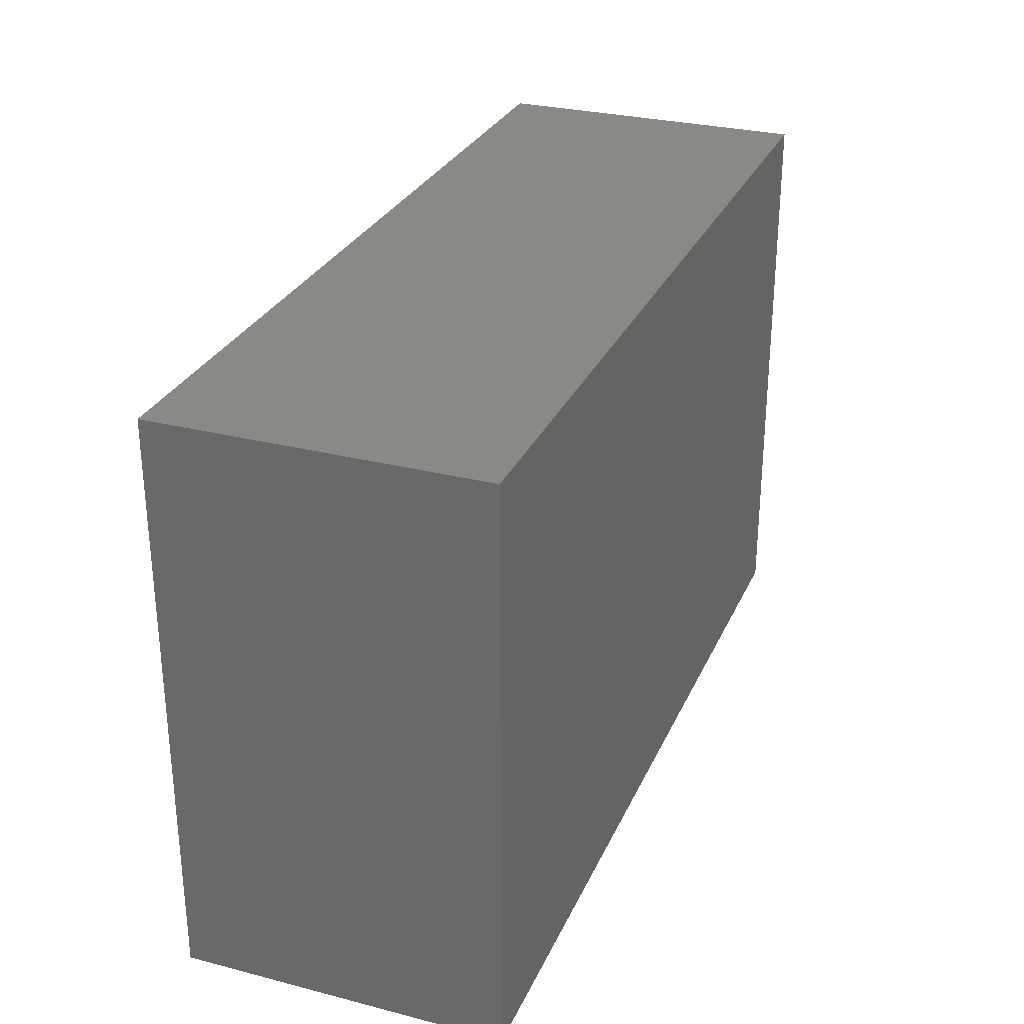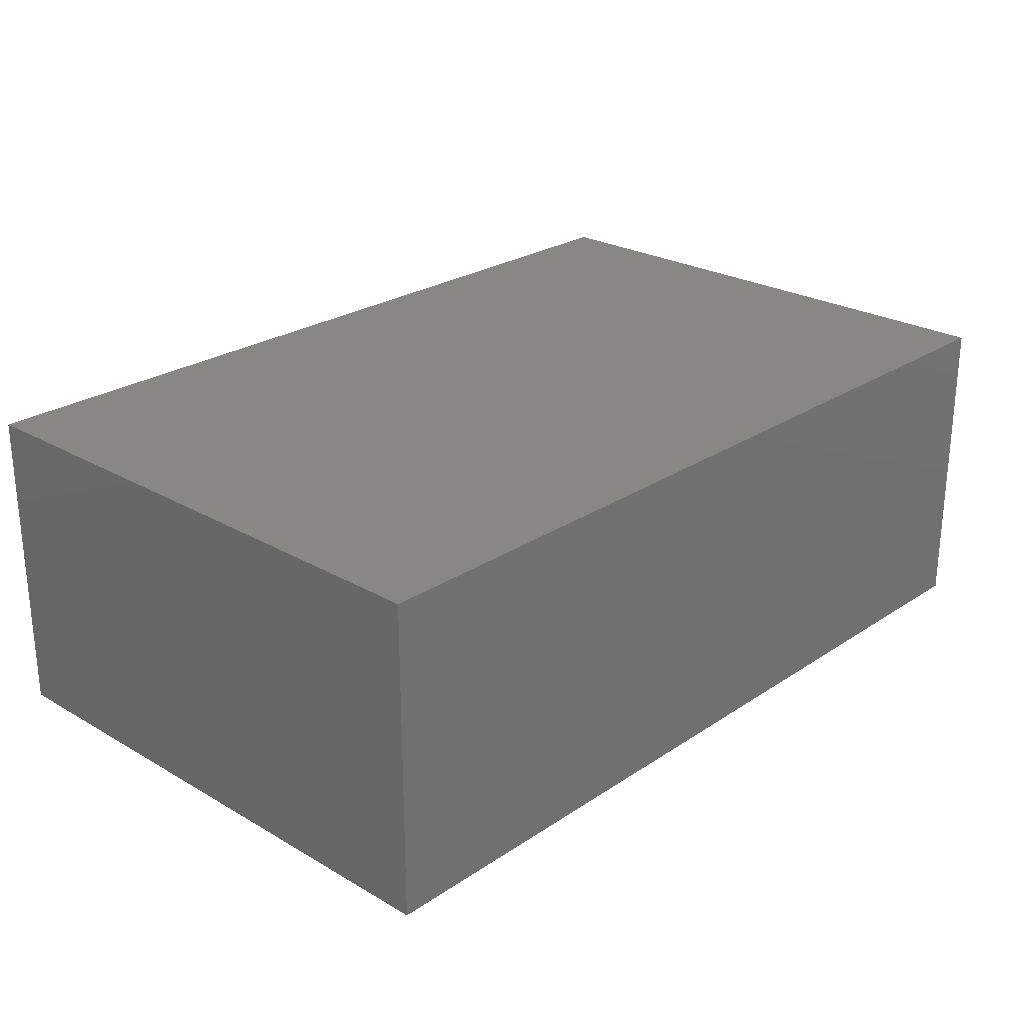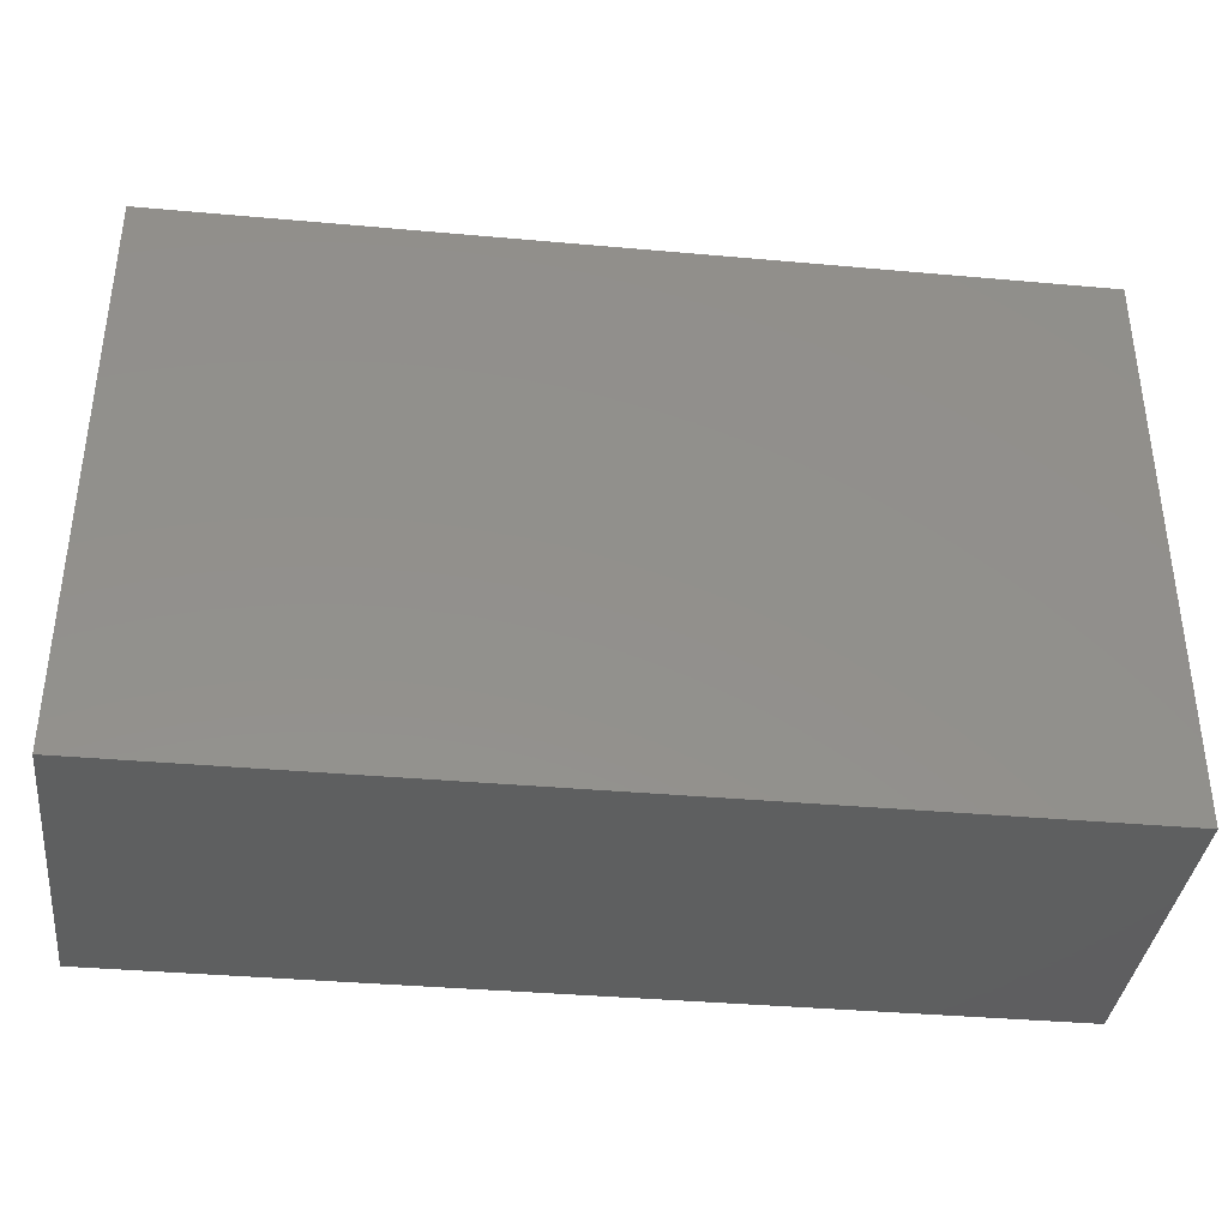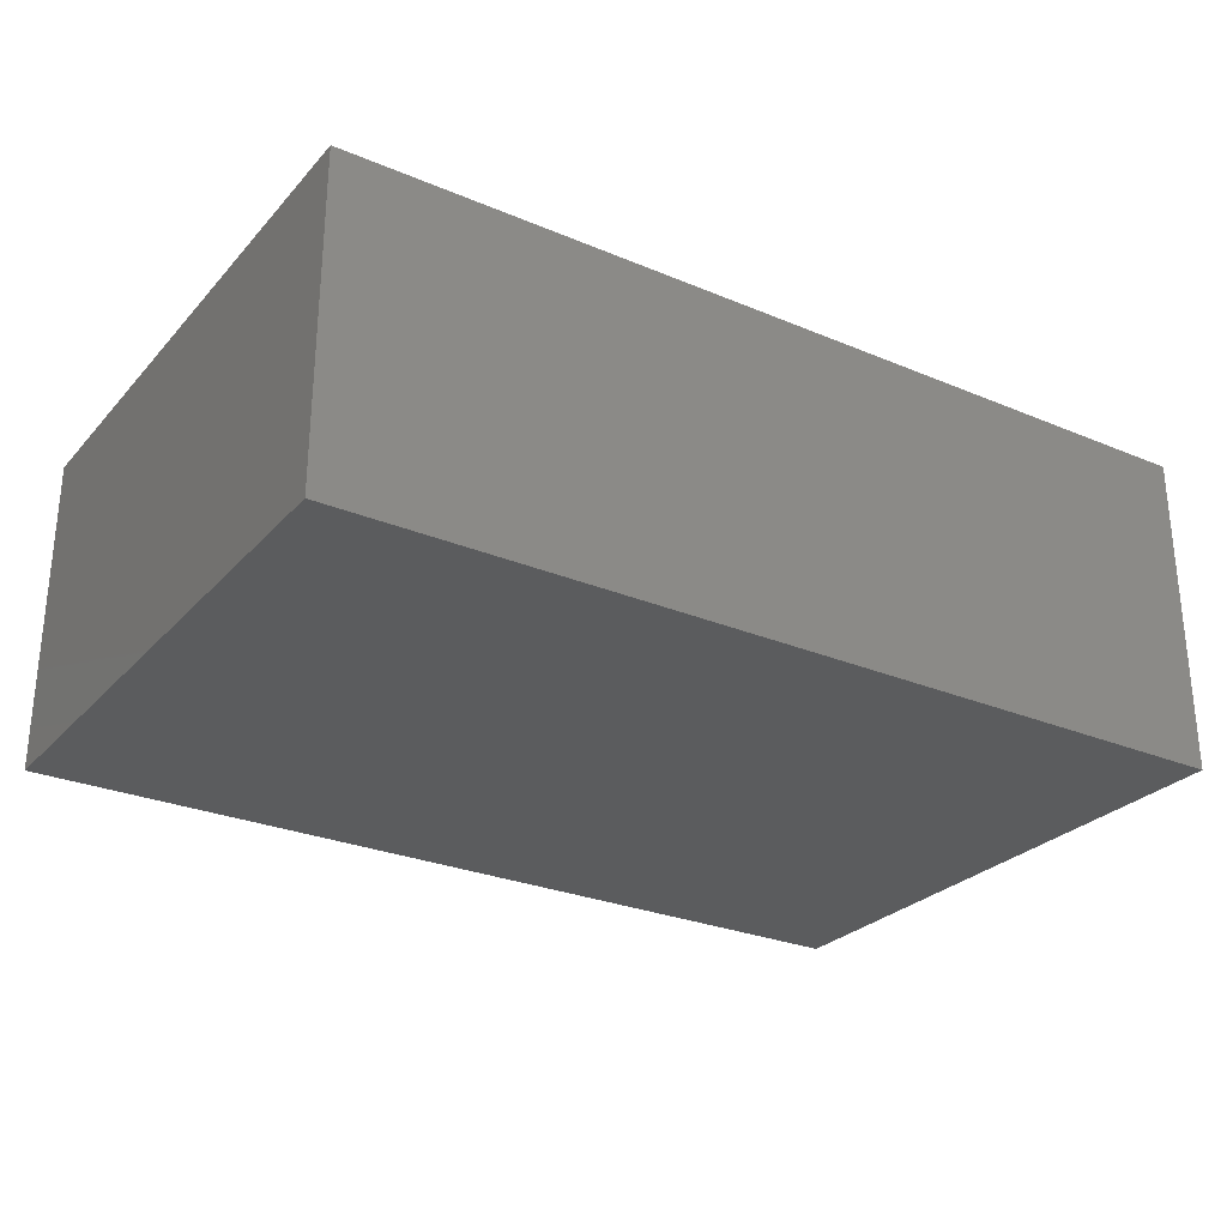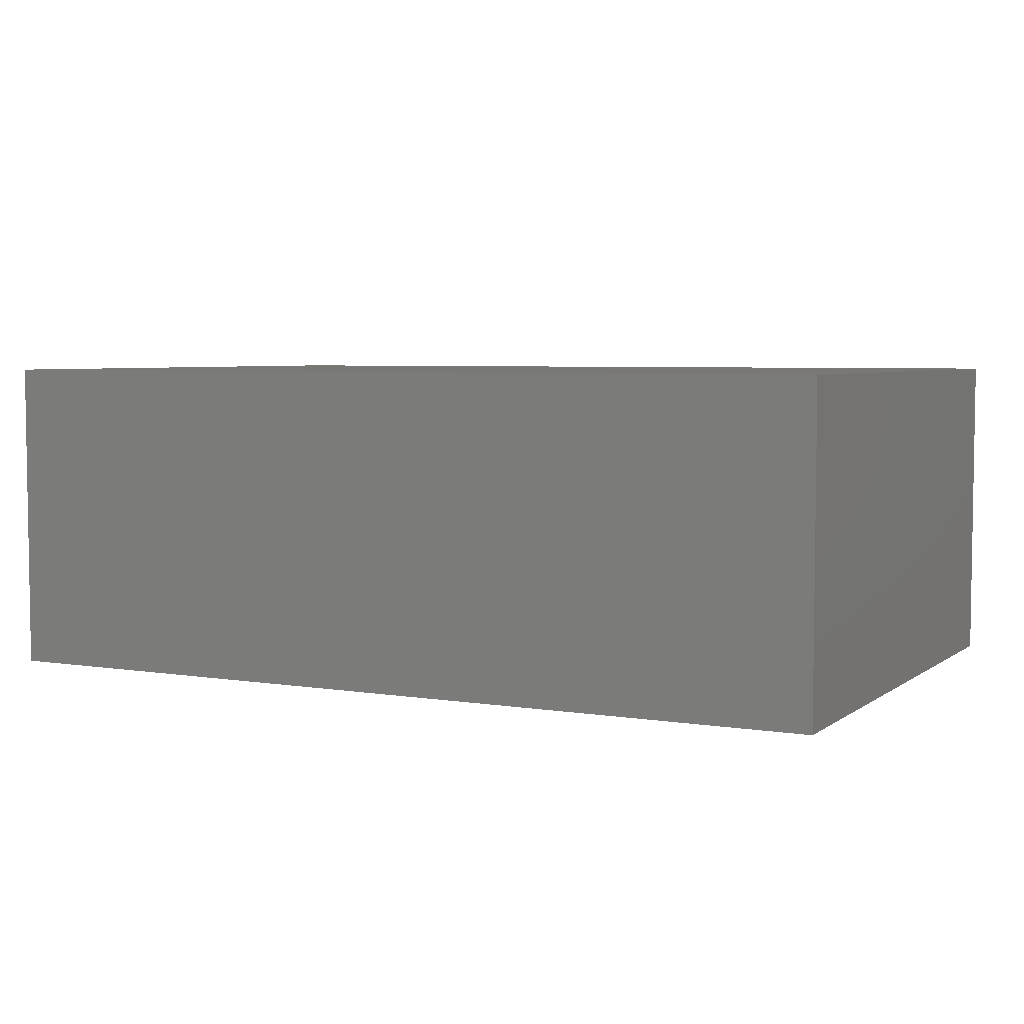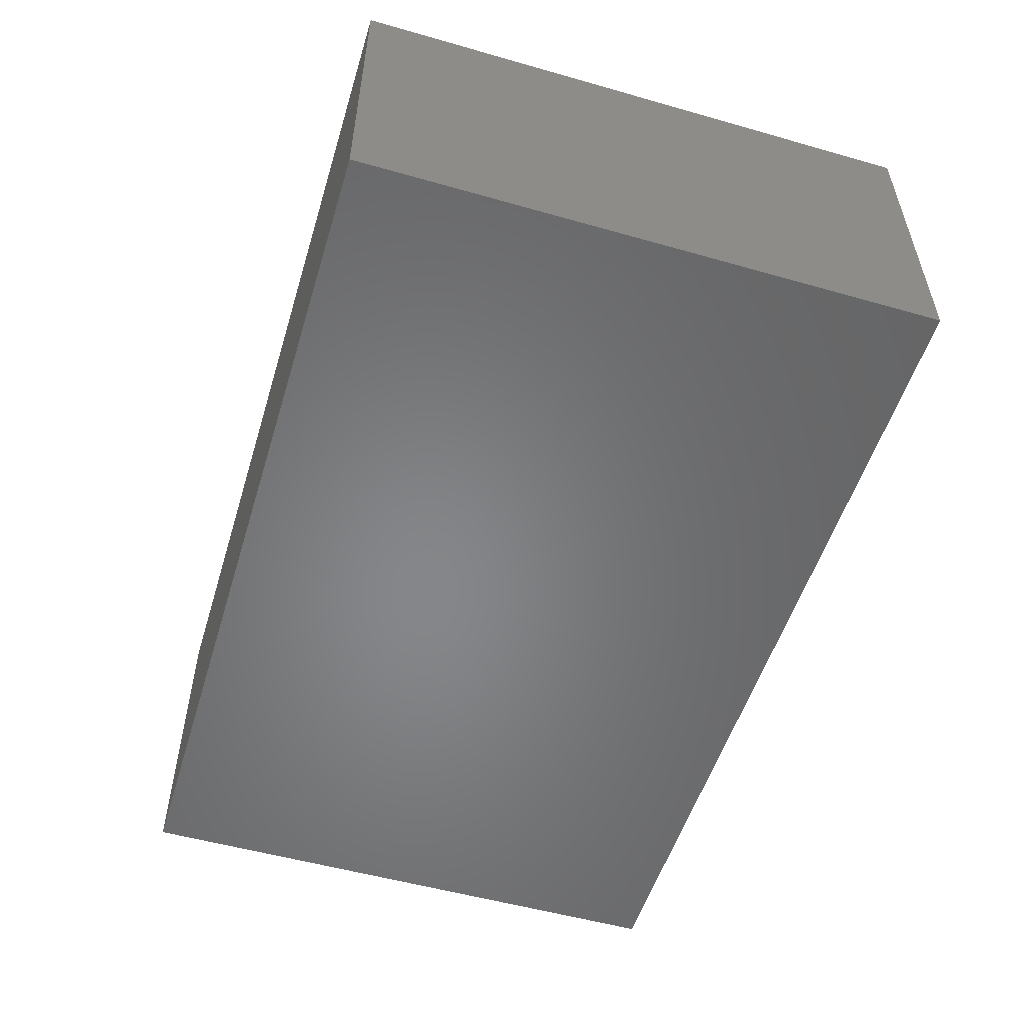
<metadata>
{"format":"stl","ext":"stl","renderer":"f3d","projection":"perspective","resolution":1024,"background":"white","views":[{"elev":29.0,"azim":-69.2,"up":"+Z"},{"elev":25.1,"azim":133.1,"up":"+Y"},{"elev":-37.1,"azim":173.4,"up":"+Z"},{"elev":-27.6,"azim":-32.7,"up":"+Y"},{"elev":4.9,"azim":-152.9,"up":"+Y"},{"elev":-53.4,"azim":73.1,"up":"+Y"}]}
</metadata>
<code>
# stl→obj: 8 verts, 12 faces
v 0 44.2 79.62
v 0 44.2 0
v 0 0 79.62
v 0 0 0
v 123.8 44.2 79.62
v 123.8 0 79.62
v 123.8 44.2 0
v 123.8 0 0
f 1 2 3
f 3 2 4
f 5 1 6
f 6 1 3
f 7 5 8
f 8 5 6
f 2 7 4
f 4 7 8
f 5 7 1
f 1 7 2
f 8 6 4
f 4 6 3

</code>
